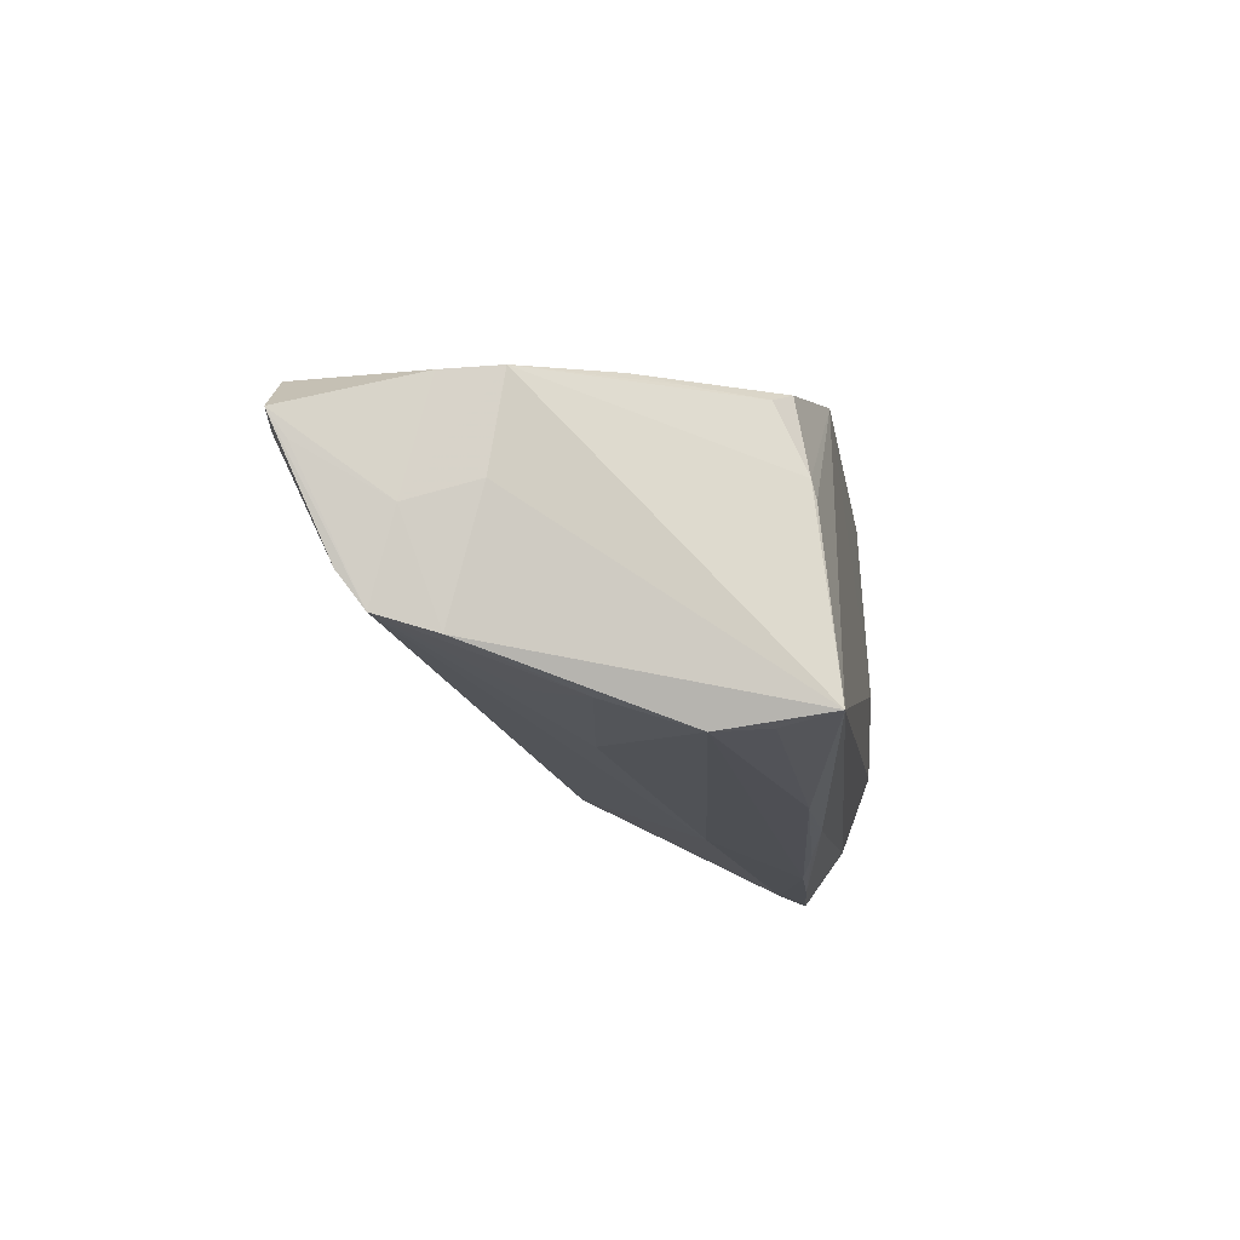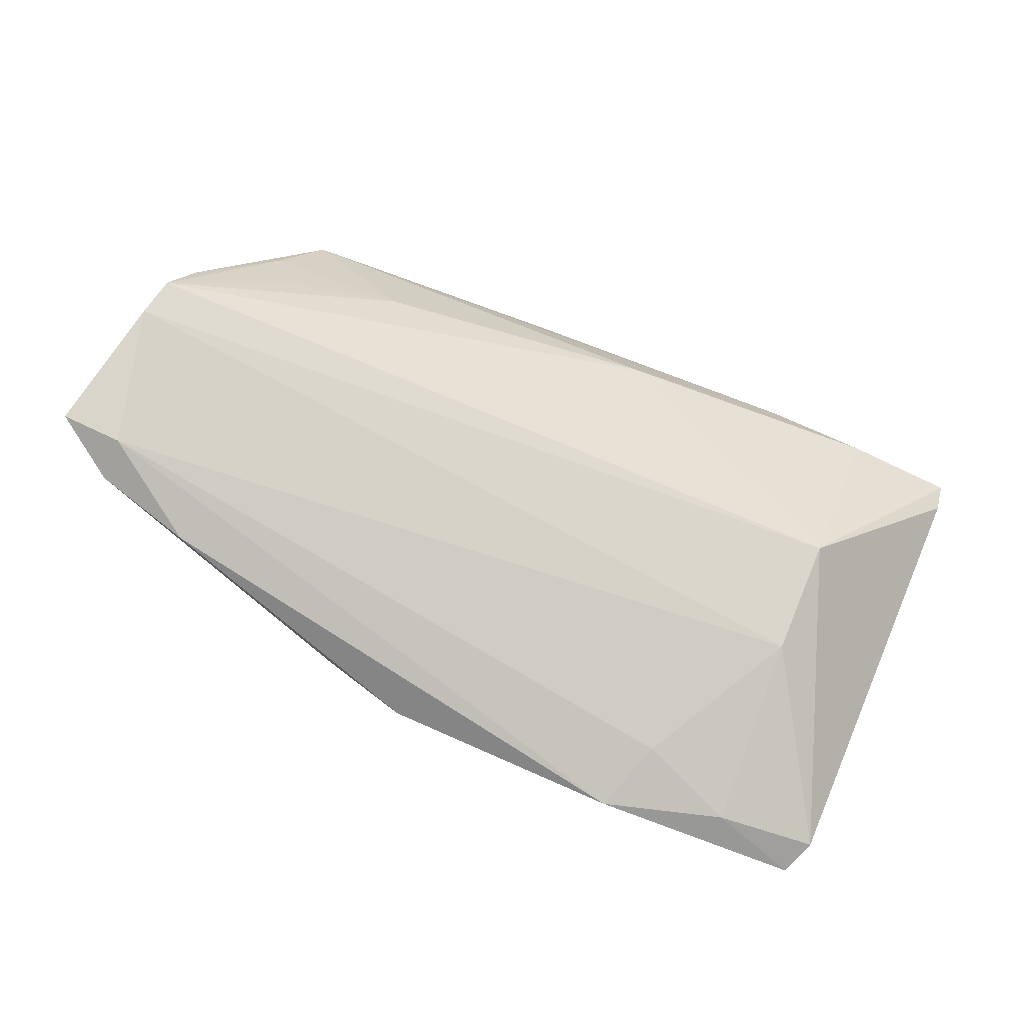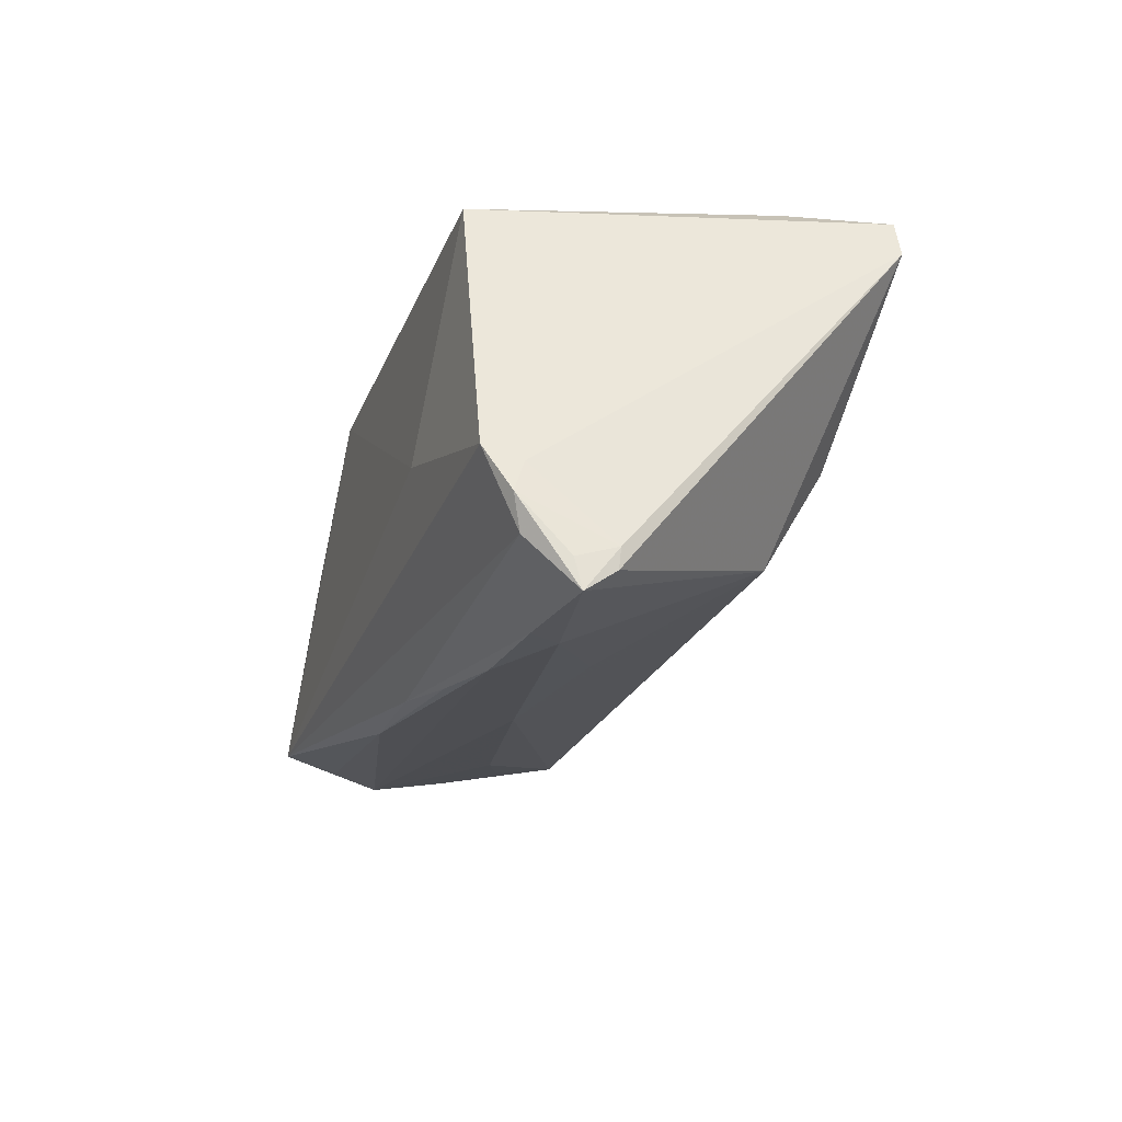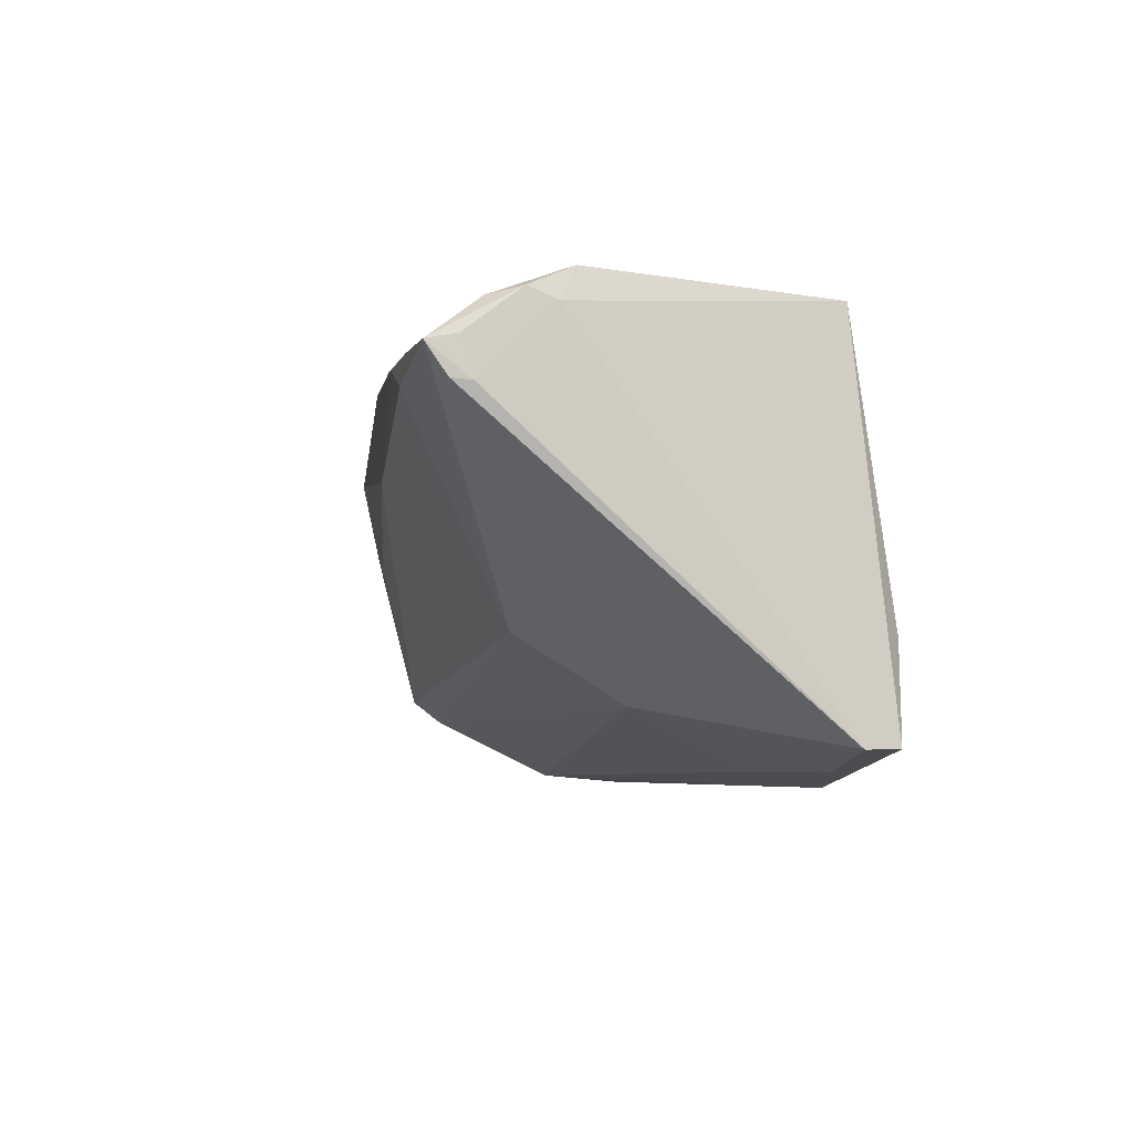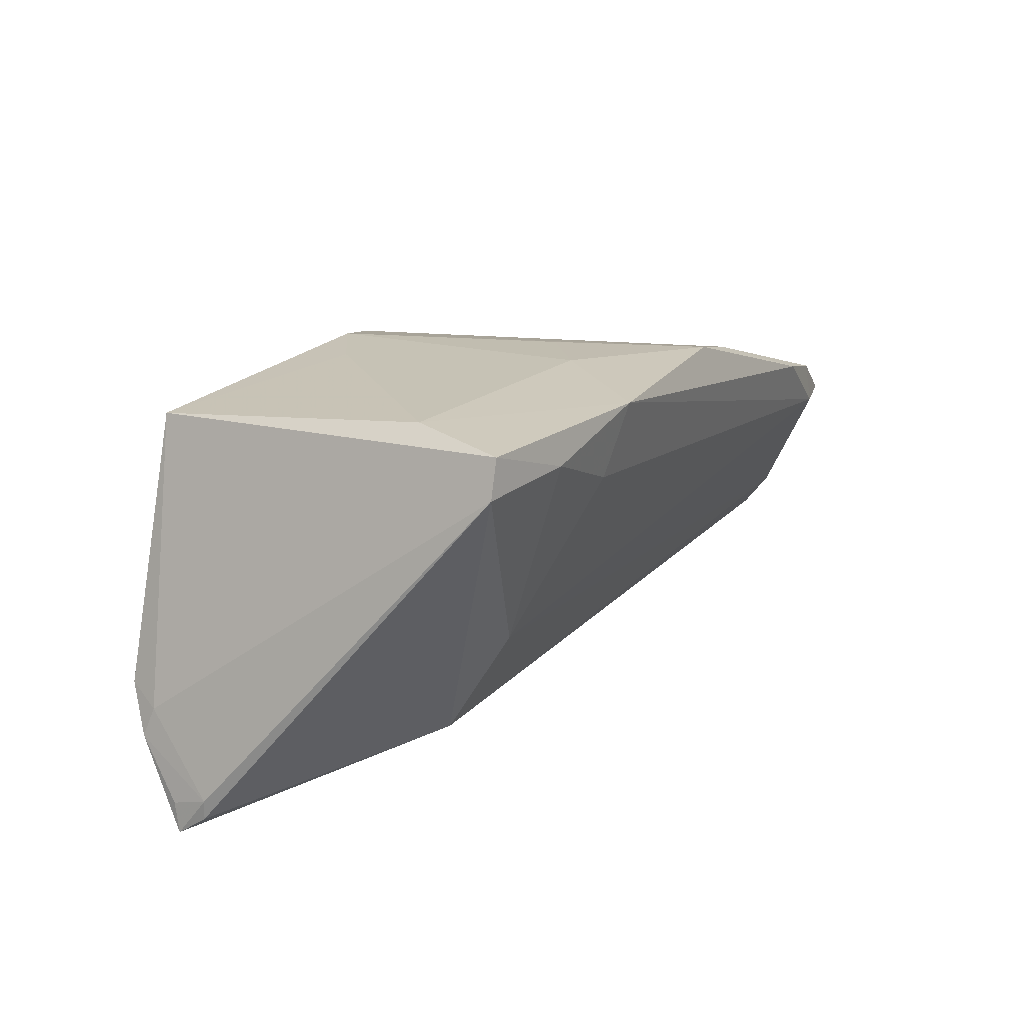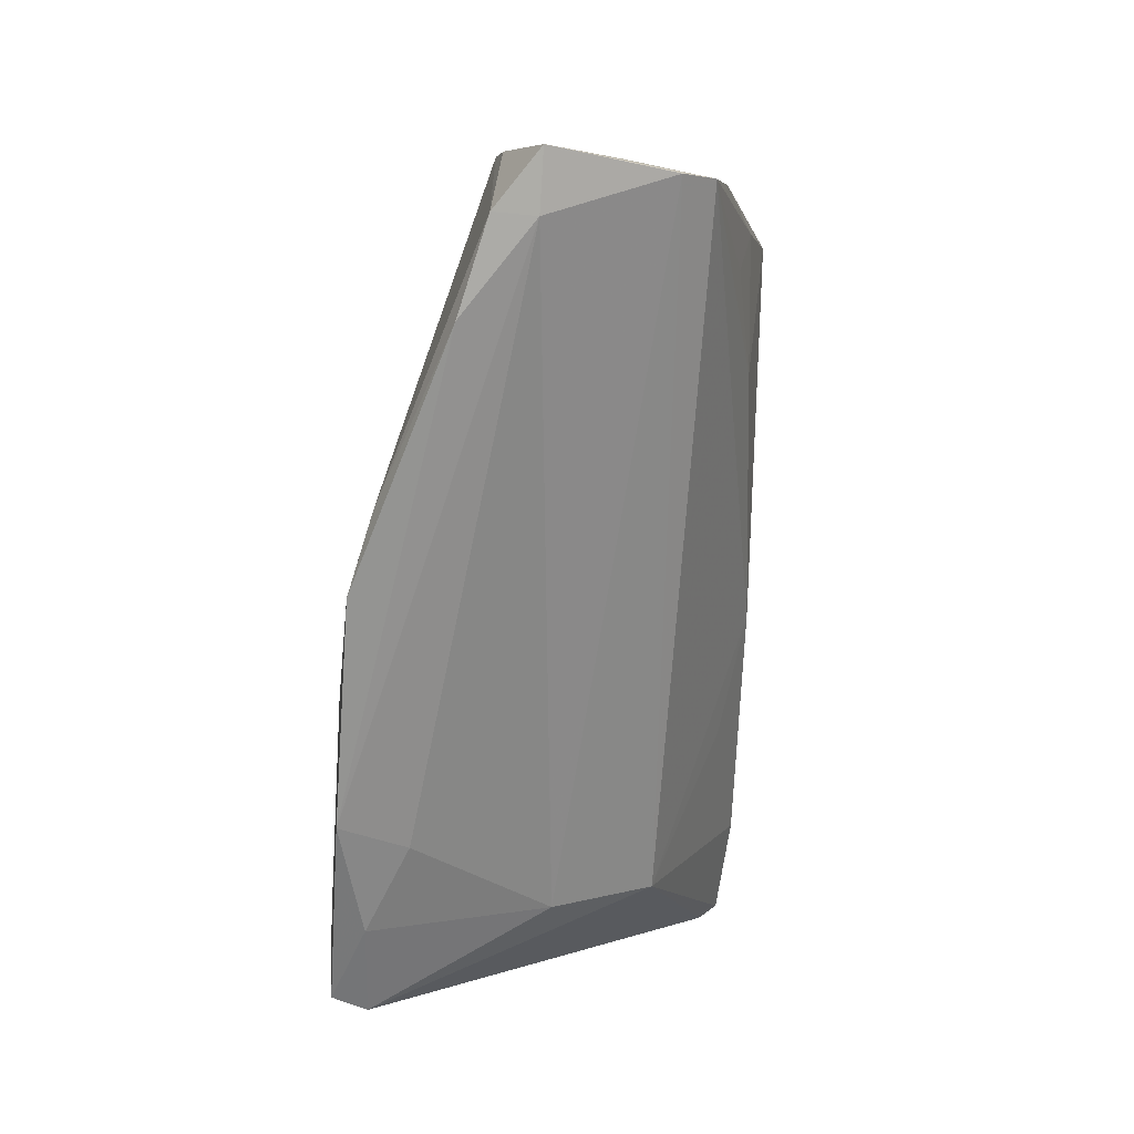
<metadata>
{"format":"obj","ext":"obj","renderer":"f3d","projection":"perspective","resolution":1024,"background":"white","views":[{"elev":-14.2,"azim":98.4,"up":"+Z"},{"elev":-79.2,"azim":156.0,"up":"+Y"},{"elev":-21.0,"azim":-108.3,"up":"+Z"},{"elev":-5.1,"azim":-101.6,"up":"+Y"},{"elev":18.9,"azim":-63.8,"up":"+Z"},{"elev":-67.5,"azim":85.3,"up":"+Y"}]}
</metadata>
<code>
v 0.05699 -0.01782 -0.01408
v -0.04104 -0.01327 0.02378
v 0.03908 0.01788 -0.02233
v 0.005558 0.02069 0.02046
v -0.0203 0.01926 0.02157
v 0.04227 -0.02917 0.01254
v -0.05202 0.01054 -0.02531
v 0.03558 0.02205 0.001161
v -0.008796 0.01511 0.02378
v 0.05481 -0.005566 0.00993
v 0.04417 -0.005839 -0.01892
v 0.05387 -0.02836 0.004634
v -0.03366 -0.01275 -0.01607
v 0.05775 -0.01505 -0.003968
v 0.009575 0.01897 -0.02519
v 0.03211 -0.02647 0.0164
v -0.03302 -0.02039 -0.003458
v 0.04678 0.00142 -0.02043
v 0.04537 0.004454 0.01199
v -0.04973 0.02041 -0.01743
v 0.05527 -0.007273 -0.001211
v -0.01511 0.01755 -0.02672
v -0.04736 0.02318 -0.01186
v -0.03398 -0.02727 0.01866
v -0.04659 -0.02493 0.01798
v 0.05788 -0.02077 -0.01012
v 0.01926 -0.0265 0.02031
v -0.04921 0.01911 -0.0139
v -0.004625 0.01941 -0.0254
v 0.0603 -0.0249 0.001774
v 0.03886 0.02446 -0.0207
v -0.008723 -0.01684 0.02378
v -0.05219 0.01033 -0.02292
v -0.02601 0.01575 -0.0278
v -0.01874 0.001971 -0.02376
v -0.04874 0.01943 -0.02142
v -0.03785 0.01188 -0.02829
v -0.004095 0.006338 -0.02618
v -0.03879 0.01524 -0.02784
v 0.05376 -0.02758 0.009783
v -0.05212 0.0142 -0.02788
v 0.06103 -0.02697 0.004773
v -0.05174 0.01497 -0.02429
v 0.04204 0.009723 0.01167
v -0.02214 -0.02732 0.01399
v 0.01662 0.02251 0.01745
v -0.02527 0.02457 -0.005552
v 0.03625 0.01781 0.01172
v -0.01744 0.01014 0.02351
v 0.0005499 -0.01041 0.02335
v 0.03302 0.01971 0.01327
v 0.03037 -0.0009215 -0.0219
v 0.05685 -0.01196 0.009055
v -0.0192 -0.02917 0.0225
v -0.03818 0.02283 0.01959
v 0.03567 0.02149 0.003524
v -0.04519 -0.02487 0.02248
v 0.04269 0.0117 -0.02323
v 0.009108 -0.0276 0.02267
v 0.05498 -0.01114 -0.01591
f 55 28 57
f 23 28 55
f 25 28 33
f 57 28 25
f 43 41 33
f 2 55 57
f 2 32 9
f 23 55 47
f 50 59 9
f 9 32 50
f 50 32 59
f 59 32 54
f 54 2 57
f 32 2 54
f 26 1 42
f 9 55 49
f 49 2 9
f 55 2 49
f 46 47 55
f 41 43 20
f 20 28 23
f 33 28 20
f 20 43 33
f 36 20 23
f 41 20 36
f 12 26 42
f 17 26 12
f 42 40 12
f 12 45 17
f 54 45 12
f 24 25 17
f 17 45 24
f 24 45 54
f 57 25 24
f 24 54 57
f 1 26 13
f 13 26 17
f 37 35 13
f 13 41 37
f 17 25 13
f 42 1 30
f 30 14 42
f 1 14 30
f 4 46 55
f 9 59 4
f 31 36 23
f 23 47 31
f 46 8 31
f 47 46 31
f 38 35 37
f 1 13 38
f 38 13 35
f 6 12 40
f 54 12 6
f 59 54 6
f 33 41 7
f 41 13 7
f 7 25 33
f 7 13 25
f 5 55 9
f 9 4 5
f 5 4 55
f 56 8 46
f 48 10 56
f 56 31 8
f 10 31 56
f 40 10 16
f 46 4 19
f 53 40 42
f 53 10 40
f 42 14 53
f 14 10 53
f 41 36 39
f 37 41 39
f 21 10 14
f 21 31 10
f 1 38 52
f 52 38 58
f 10 19 27
f 27 16 10
f 27 4 59
f 27 19 4
f 40 16 27
f 59 6 27
f 27 6 40
f 46 19 51
f 48 56 51
f 51 56 46
f 44 10 48
f 44 19 10
f 48 51 44
f 44 51 19
f 34 15 58
f 34 38 37
f 58 38 34
f 37 39 34
f 3 31 58
f 58 15 3
f 3 15 31
f 60 14 1
f 60 21 14
f 31 21 60
f 58 31 60
f 18 52 58
f 18 60 1
f 58 60 18
f 15 34 22
f 22 34 39
f 1 52 11
f 11 18 1
f 52 18 11
f 29 39 36
f 29 22 39
f 36 31 29
f 31 15 29
f 15 22 29

</code>
